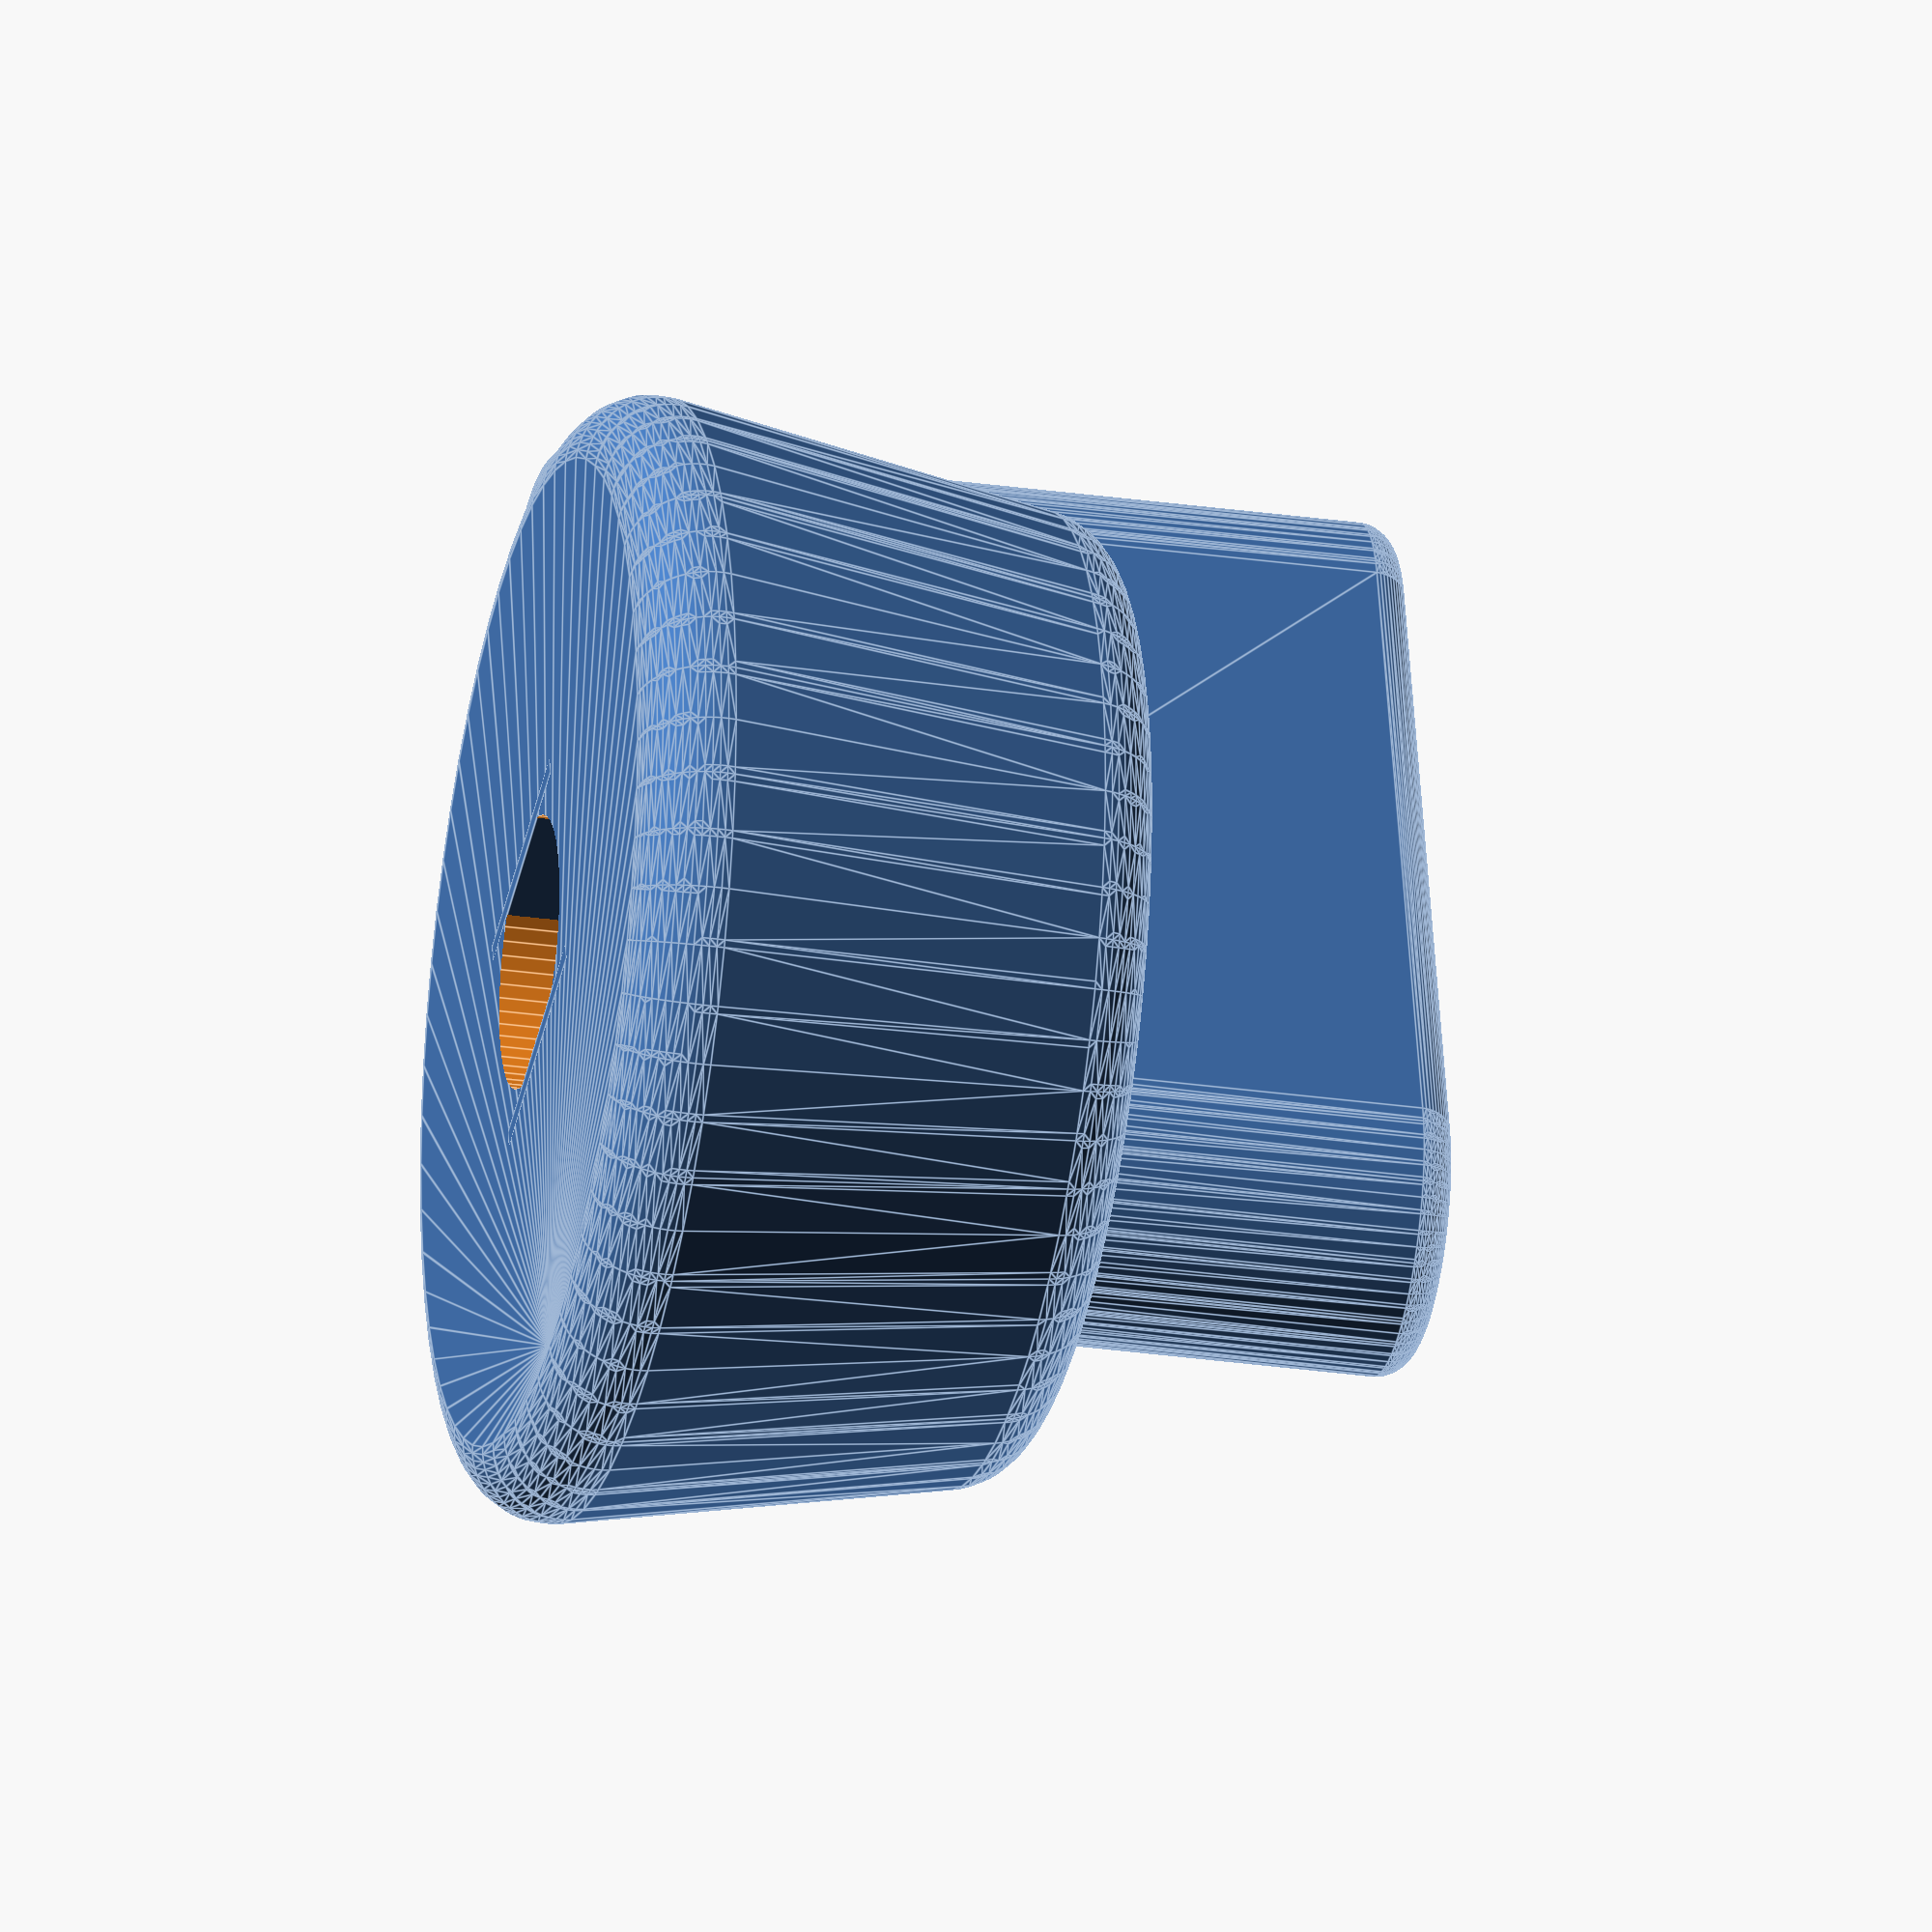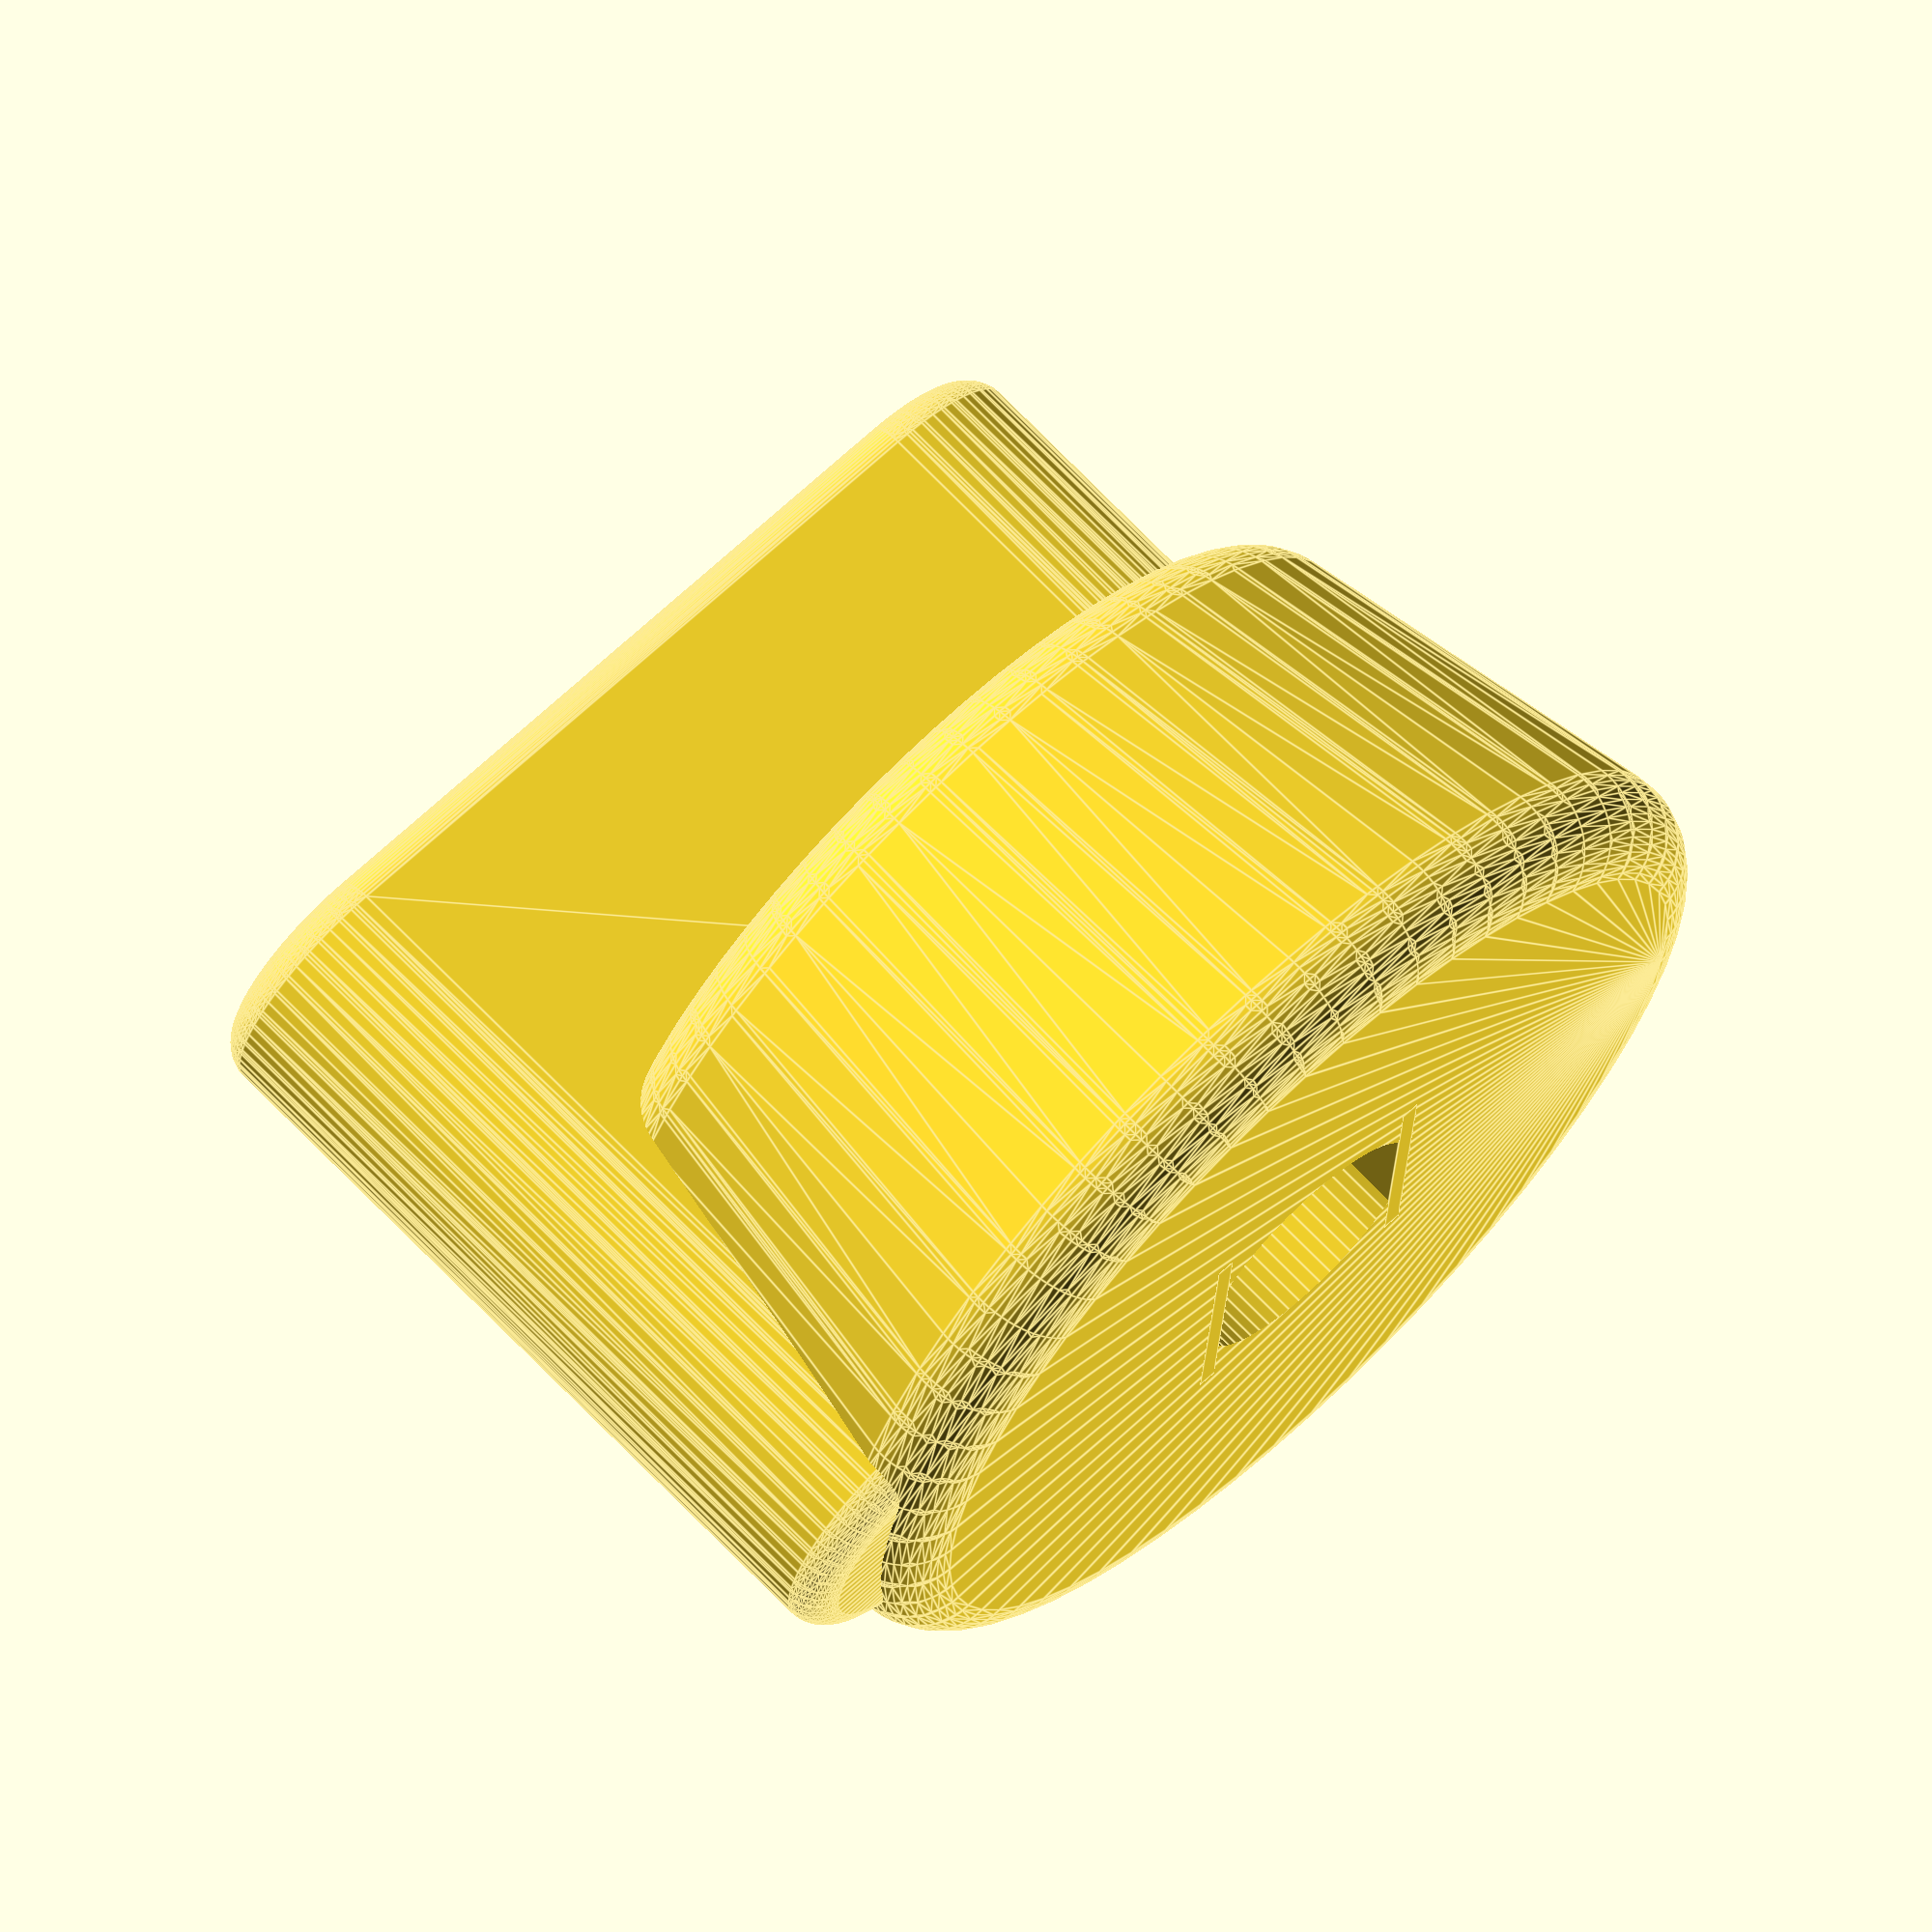
<openscad>
/* 
 * Project Name: Dial Knob Generator
 * Author: Kamikaze Joe
 * 
 * Description:
 * 
 * Generate a model for adjustment knobs on POTS, switches, etc.
 * 
 * Who needs to spend multiple dollars at a hardware store just for a 
 * replacement knob for a broken appliance? 
 * 
 * With a $1000 3D printer, and an hour or so of fabrication,
 * you never have to be a slave to the consumer economy again!
 */



// *** VARIABLES ***

knob_diameter = 25;	// Overall diameter of the knob.
					// Slightly larger due to beveling at the bottom.
					
knob_height = 10;	// Hieght of the beveled base of the knob.
					// Pointer grip is twice this height.
					
knob_edge = .85;	// Percentage adjusts how steep the bevel is.

stem_diameter = 7;
notches = 2;		// Number of notches on the shaft to hold the knob.

notch_depth = .5;	// How far in does the key-notch extend.
notch_angle = 0;	// Degree the notch is offset from pointer.

add_grip = true;	// Set to 'false' to remove the pointer grip.
//add_grip = false;


standard_fn = 60;



// *** MODULES AND FUNCTIONS *** //

module knob_base() {

	minkowski() {
		cylinder(knob_height, 
				 d1=knob_diameter, 
				 d2=knob_diameter * knob_edge);
		
		sphere( d=knob_diameter - ( knob_diameter * knob_edge ));
	}
	
}



module knob_grip() {
	
	minkowski() {
		
		hull() {
			translate([knob_diameter / 2, 0, 0])
				cylinder( h=knob_height * 2, d=knob_diameter / 4);
				
			translate([0 - (knob_diameter / 4), 0, 0])
				cylinder( h=knob_height * 2, d=knob_diameter / 4);
			}
			
		sphere( d=(knob_diameter / 2) - ( (knob_diameter / 2) * knob_edge ));
		
		}
	
}



module dial_knob(notch=0, angle=0) {
	
	
		
	difference() {
		
		union() {
			knob_base();
			
			if (add_grip==true) {
				
				knob_grip();
			}
		}
		
		// If pointer grip is enabled, then hole is twice as deep.
		if (add_grip==true) {
			
			translate([ 0, 0, 0 - (knob_height / 2) ])
				cylinder(h=knob_height * 2, d=stem_diameter);
			
		}
		else {
			
			translate([ 0, 0, 0 - (knob_height / 2) ])
				cylinder(h=knob_height, d=stem_diameter);
			
		}
		
	}
	
	if (notch>0) {
		
		for (i = [1:notch]) {
			
		    rotate([0,0, ((360 / notch) * i)])
				translate([ 0 - (stem_diameter / 2),
						    0 - (stem_diameter / 2),
								0 - ((knob_diameter 
								- ( knob_diameter * 
								knob_edge )) / 2) ])
					cube([notch_depth, stem_diameter, knob_height]);
		}
	}	
	
}



module build_it() {
	
	dial_knob(notches, notch_angle);
	
}

// *** MAIN *** 
$fn=standard_fn;
build_it();

</openscad>
<views>
elev=27.4 azim=286.5 roll=257.4 proj=o view=edges
elev=290.1 azim=354.5 roll=136.2 proj=o view=edges
</views>
